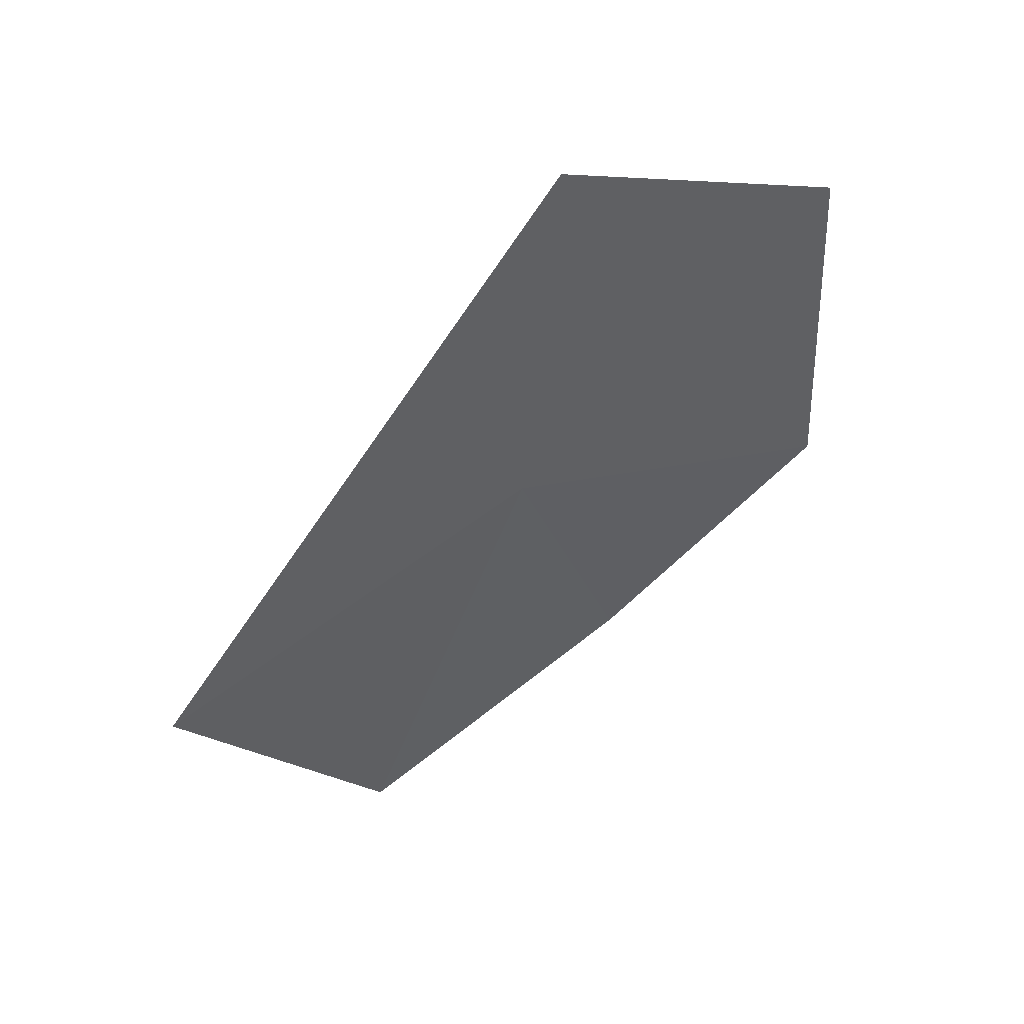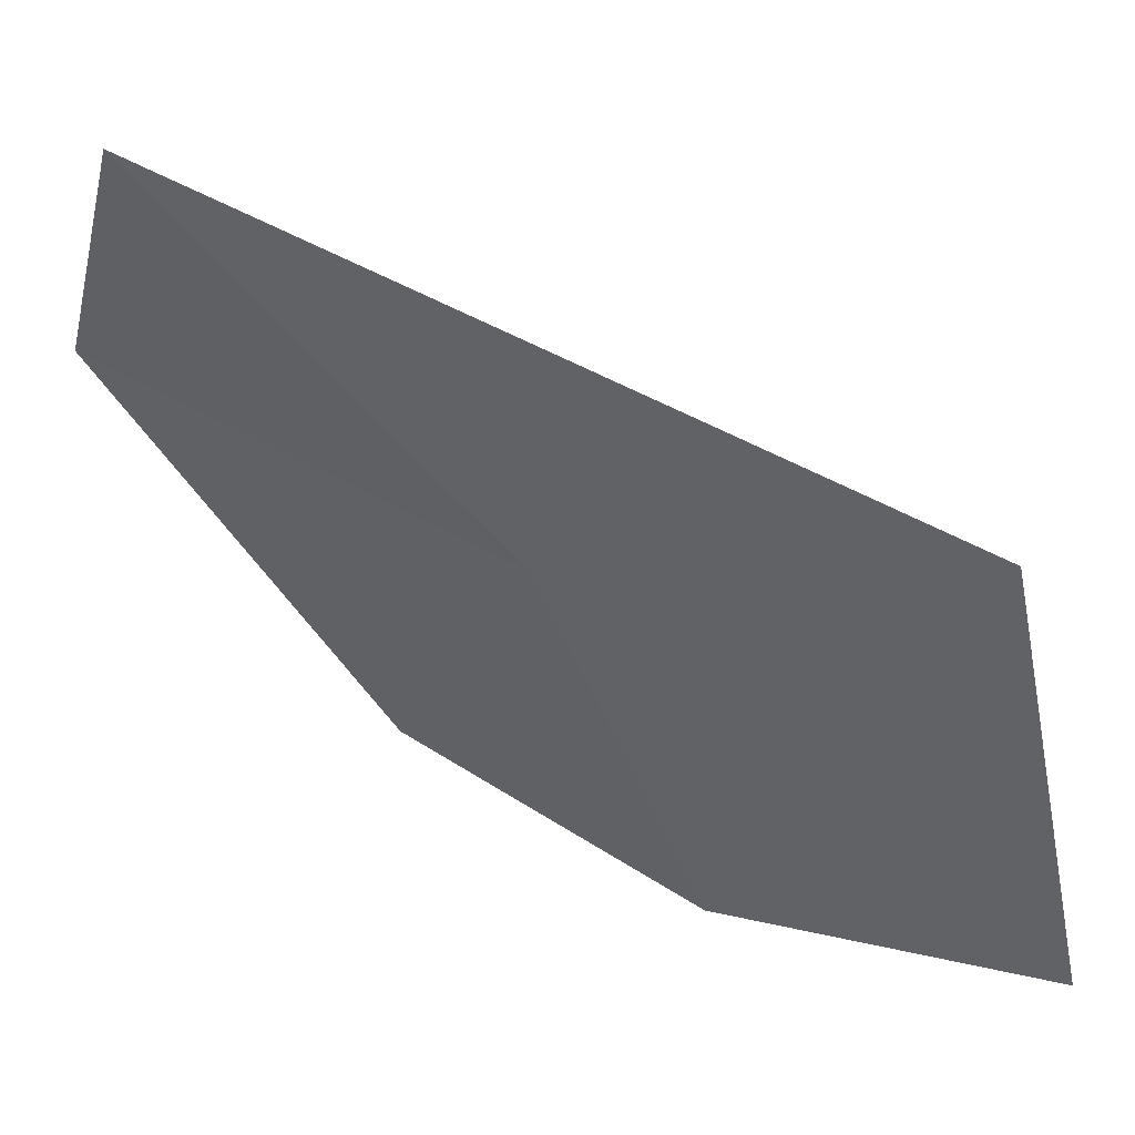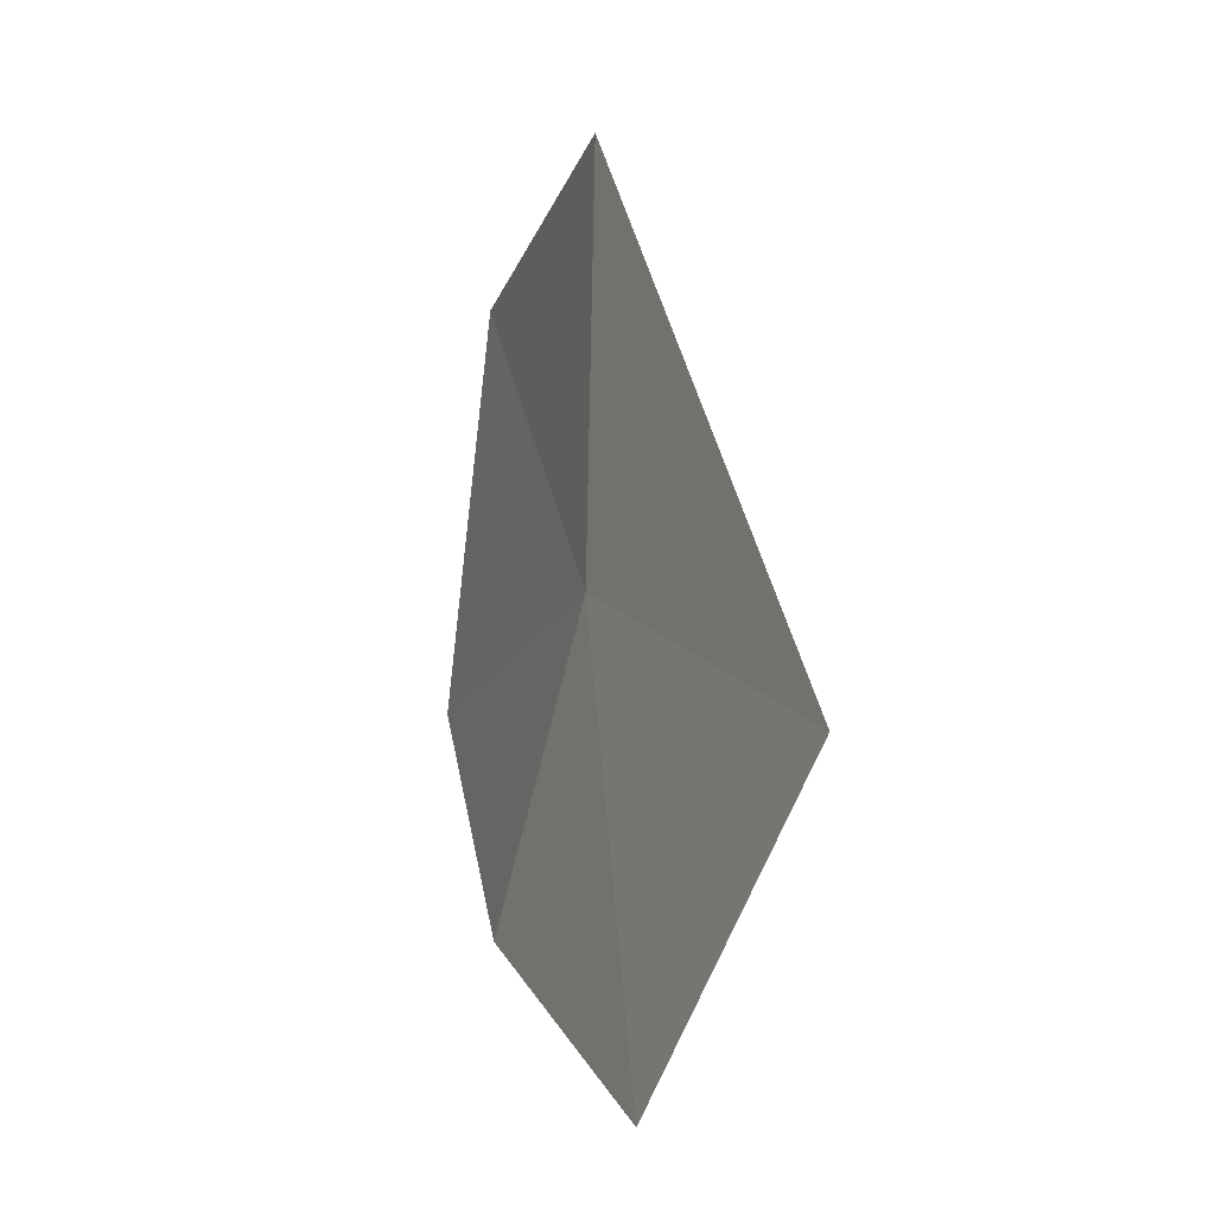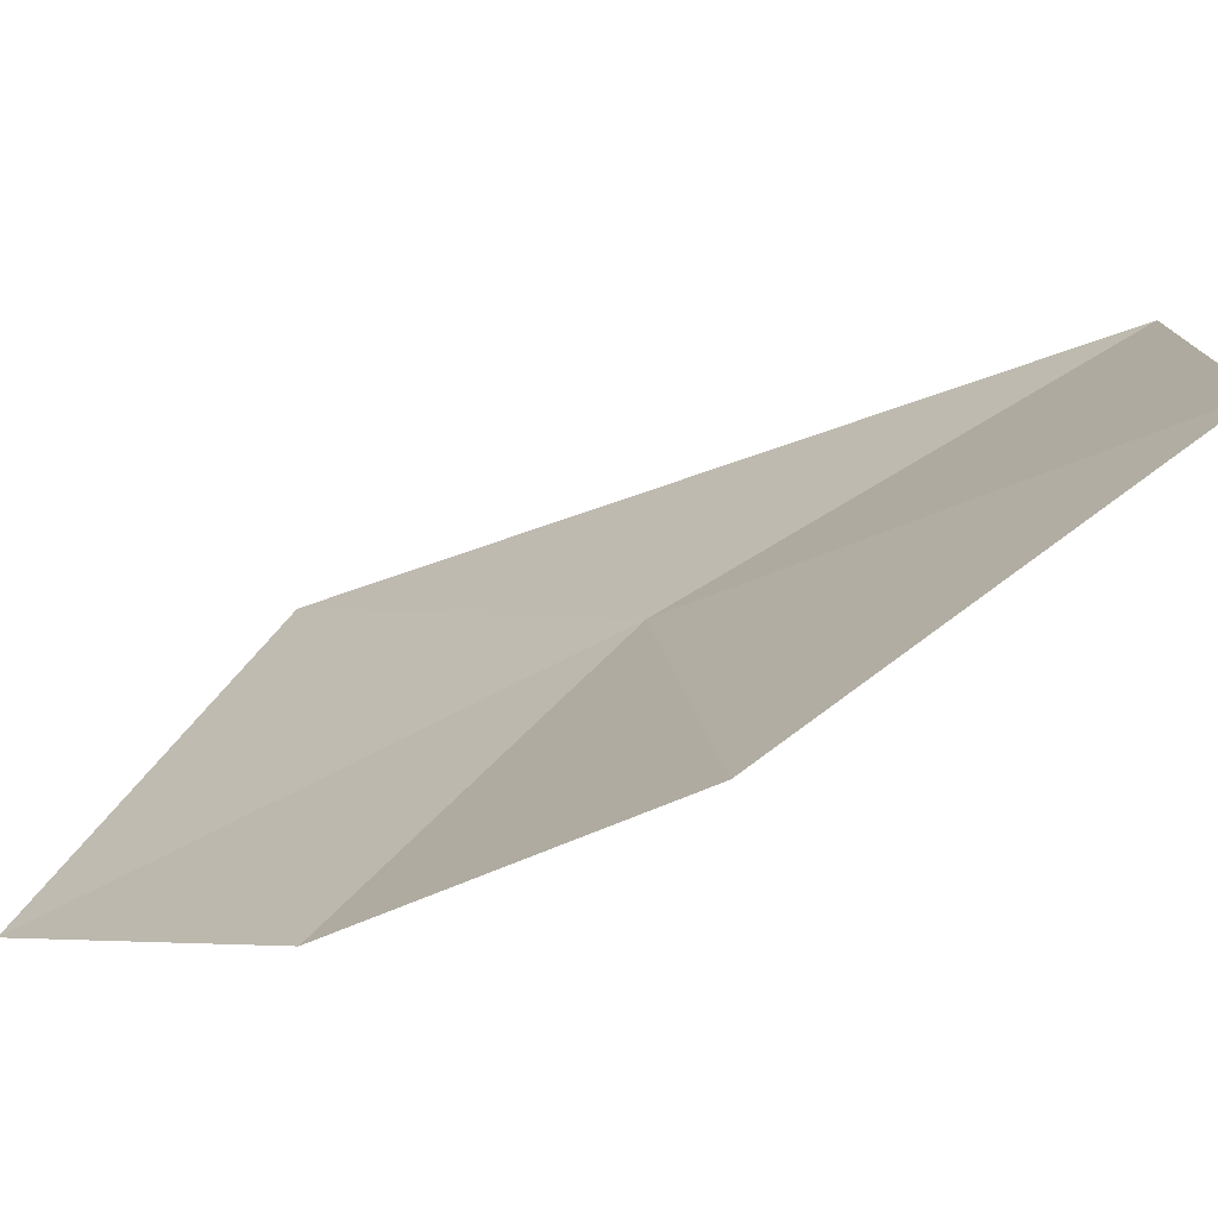
<metadata>
{"format":"obj","ext":"obj","renderer":"f3d","projection":"perspective","resolution":1024,"background":"white","views":[{"elev":46.1,"azim":104.0,"up":"+Z"},{"elev":-63.9,"azim":42.9,"up":"+Y"},{"elev":1.0,"azim":22.5,"up":"+Z"},{"elev":54.7,"azim":-123.5,"up":"+Y"}]}
</metadata>
<code>
v -7.594 -8.464 12.69
v -7.336 -8.813 11.62
v -7.901 -8.276 11.89
v -8.251 -7.8 12.37
v -6.825 -9.154 12.45
v -8.121 -7.822 13.37
v -7.606 -8.382 13.69
f 1 3 2
f 1 2 5
f 1 6 4
f 1 7 6
f 1 4 3
f 1 5 7

</code>
